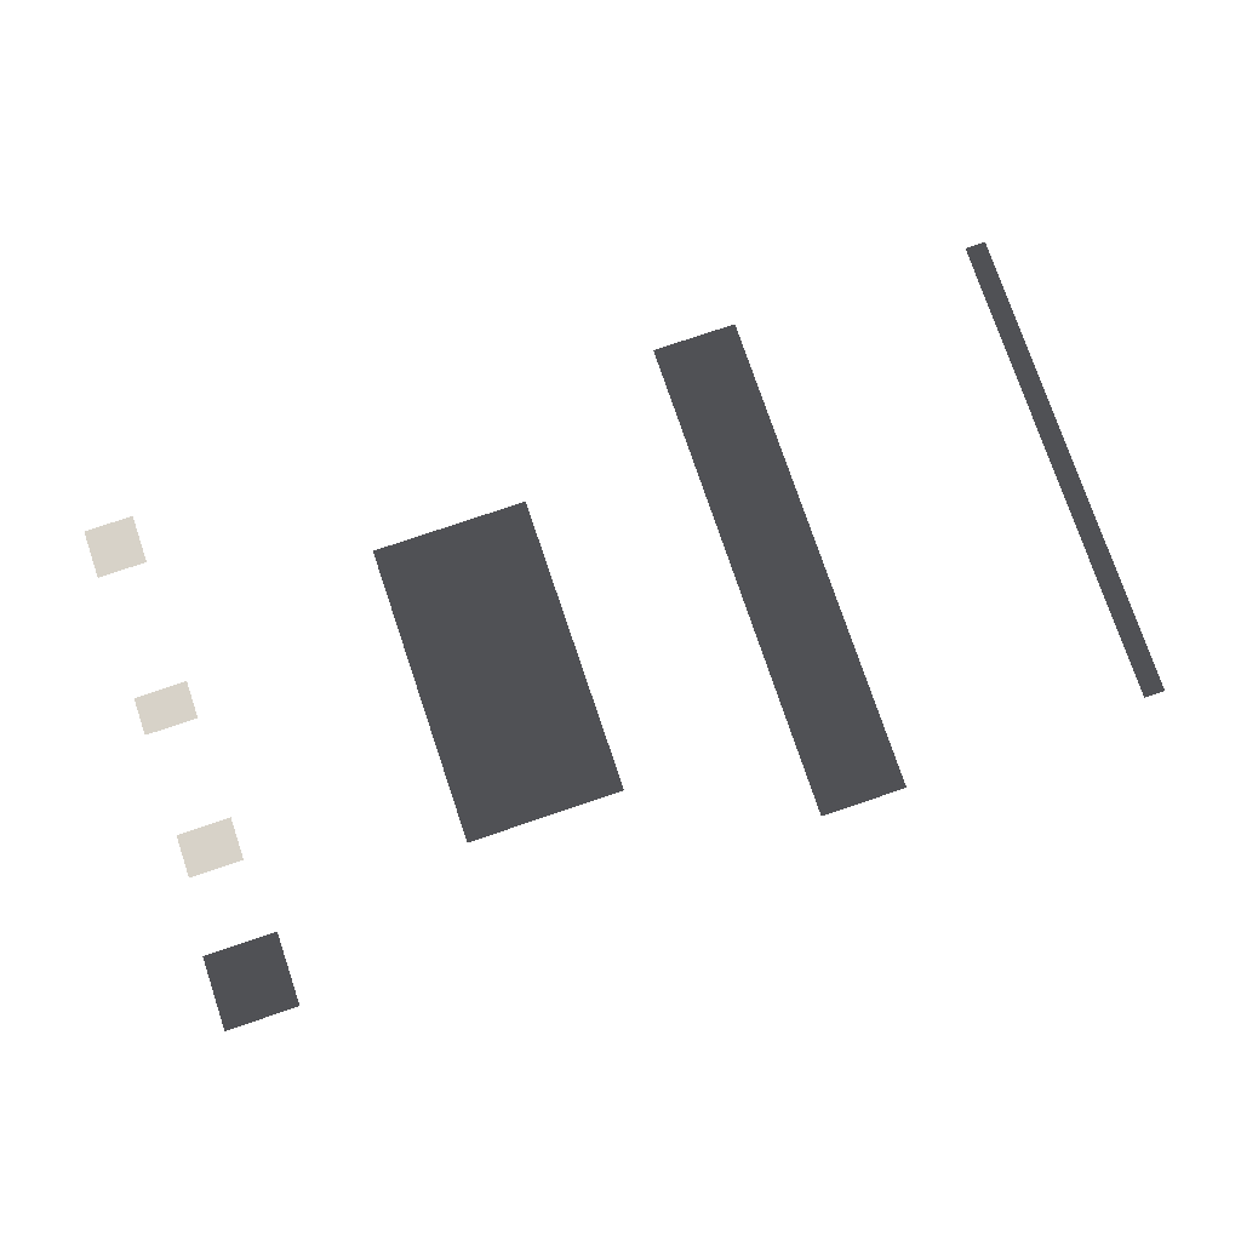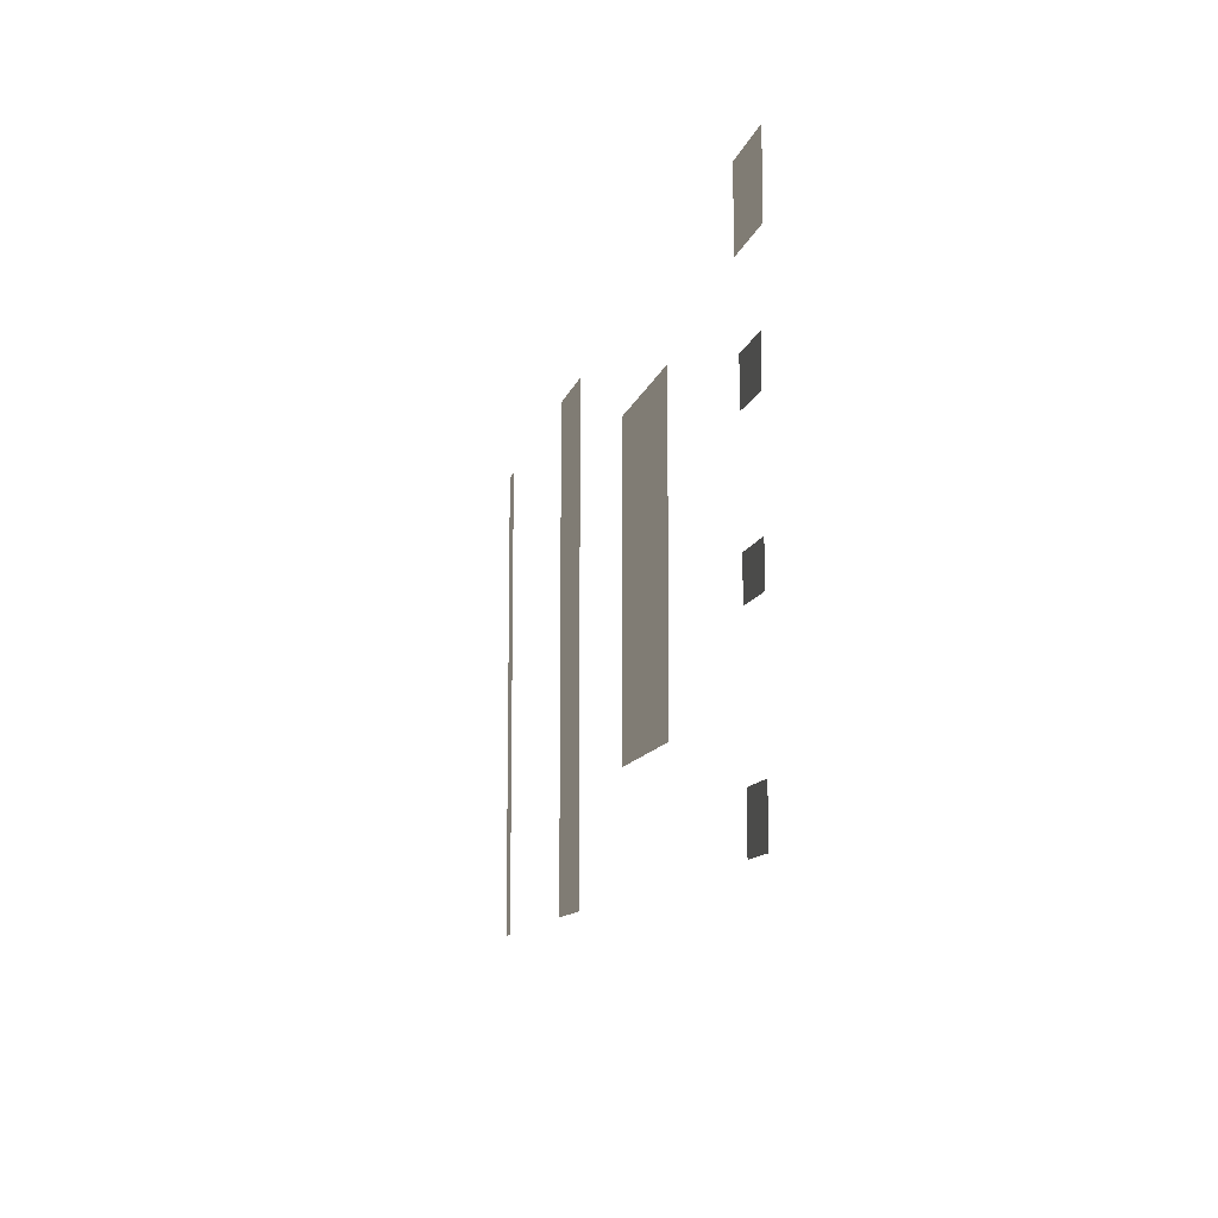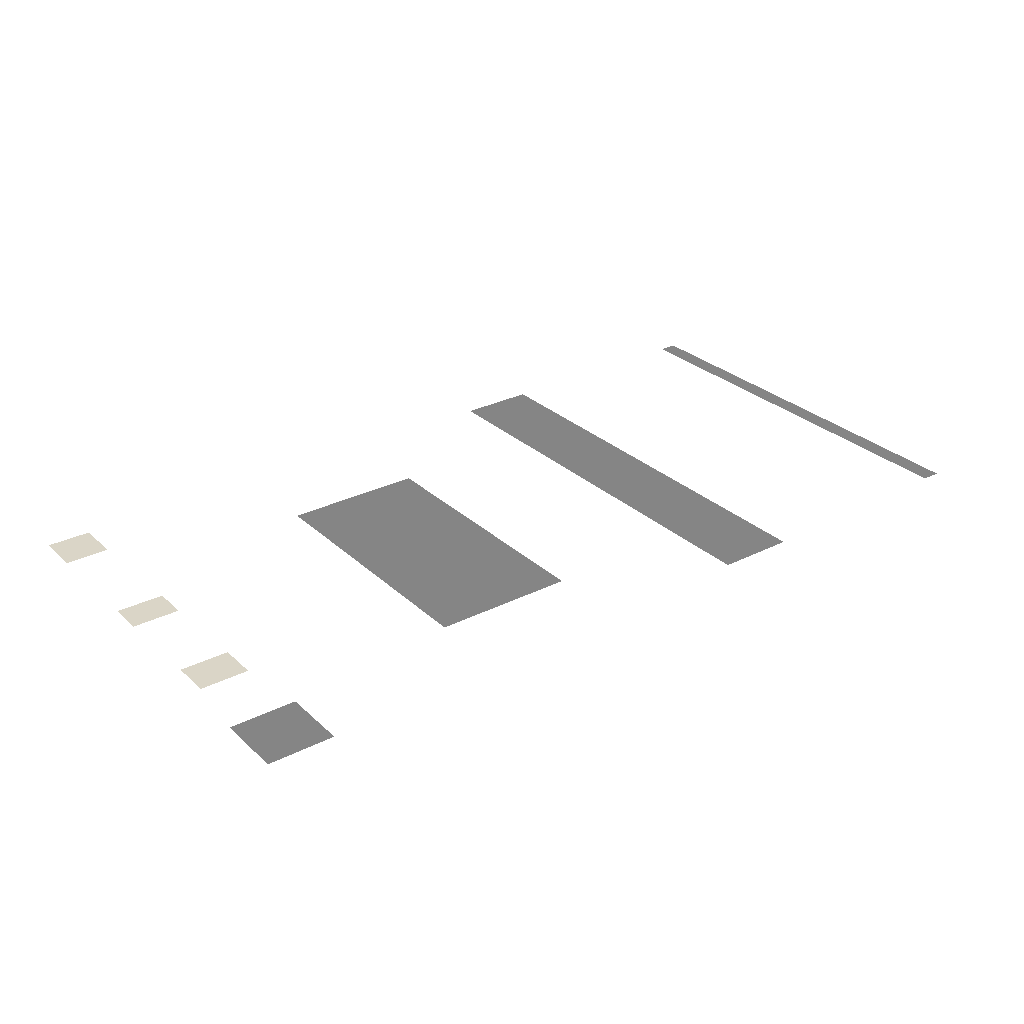
<metadata>
{"format":"obj","ext":"obj","renderer":"f3d","projection":"perspective","resolution":1024,"background":"white","views":[{"elev":77.4,"azim":161.3,"up":"+Z"},{"elev":-11.1,"azim":77.1,"up":"+Y"},{"elev":29.0,"azim":143.2,"up":"+Z"}]}
</metadata>
<code>
v -552.7 -159 0
v -571.7 275 0
v -571.7 -159 0
v -552.7 275 0
v -255.4 -157.6 0
v -332.4 282.4 0
v -332.4 -157.6 0
v -255.4 282.4 0
v 35.79 -61.43 0
v -104.2 207.6 0
v -104.2 -61.43 0
v 35.79 207.6 0
v 269.4 -159.1 0
v 225.4 -115.1 0
v 225.4 -159.1 0
v 269.4 -115.1 0
v 268.7 -2.514 0
v 221.7 31.49 0
v 221.7 -2.514 0
v 268.7 31.49 0
v 266.9 122.5 0
v 218.9 160.5 0
v 218.9 122.5 0
v 266.9 160.5 0
v 274.3 227.1 0
v 209.3 292.1 0
v 209.3 227.1 0
v 274.3 292.1 0
o BossThunderSkin
f 1 2 3
f 1 4 2
f 5 6 7
f 5 8 6
f 9 10 11
f 9 12 10
f 13 14 15
f 13 16 14
f 17 18 19
f 17 20 18
f 21 22 23
f 21 24 22
f 25 26 27
f 25 28 26

</code>
